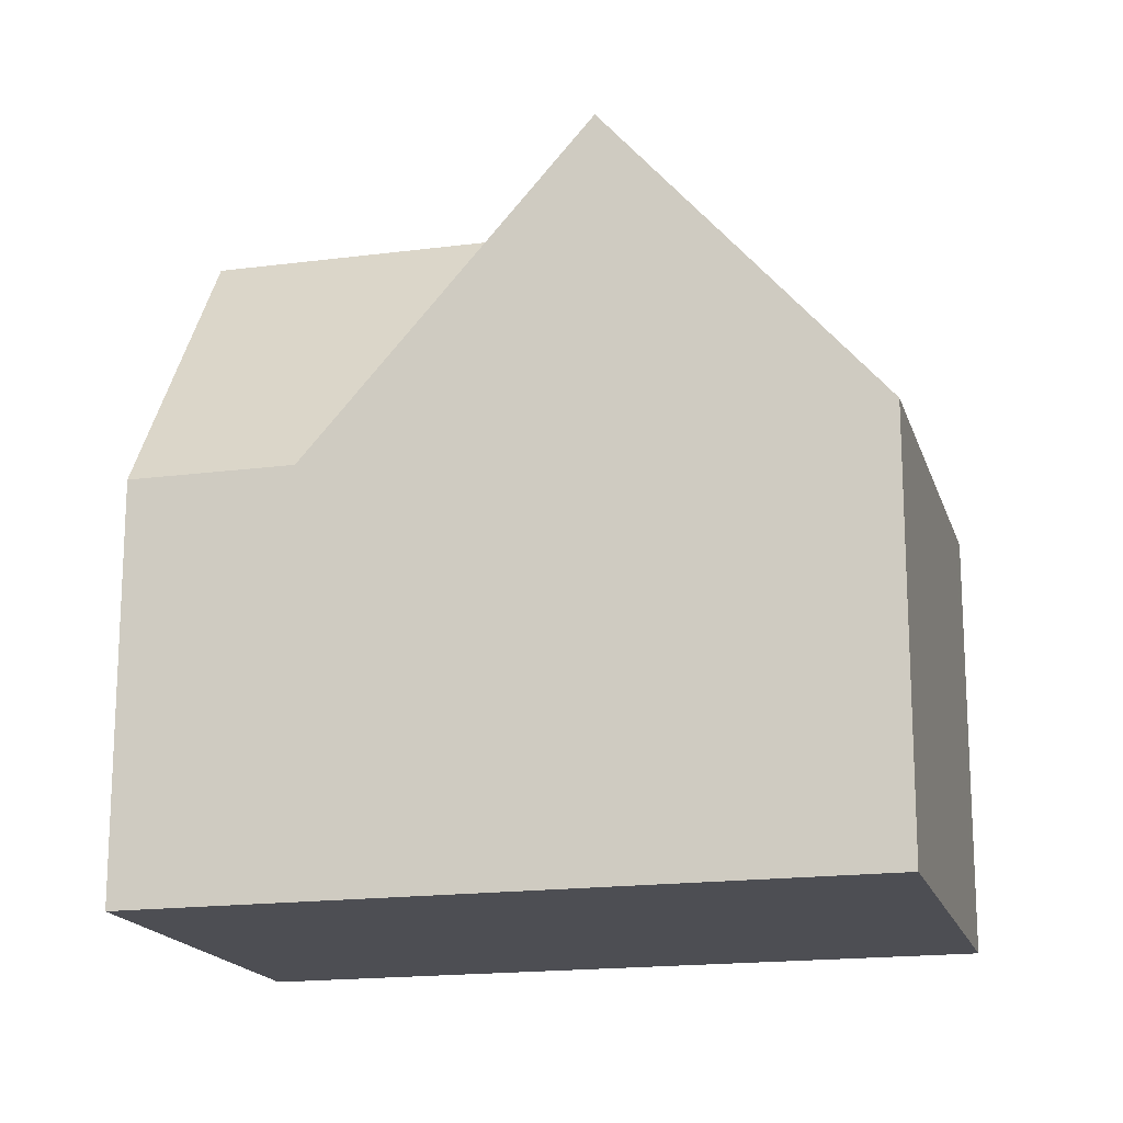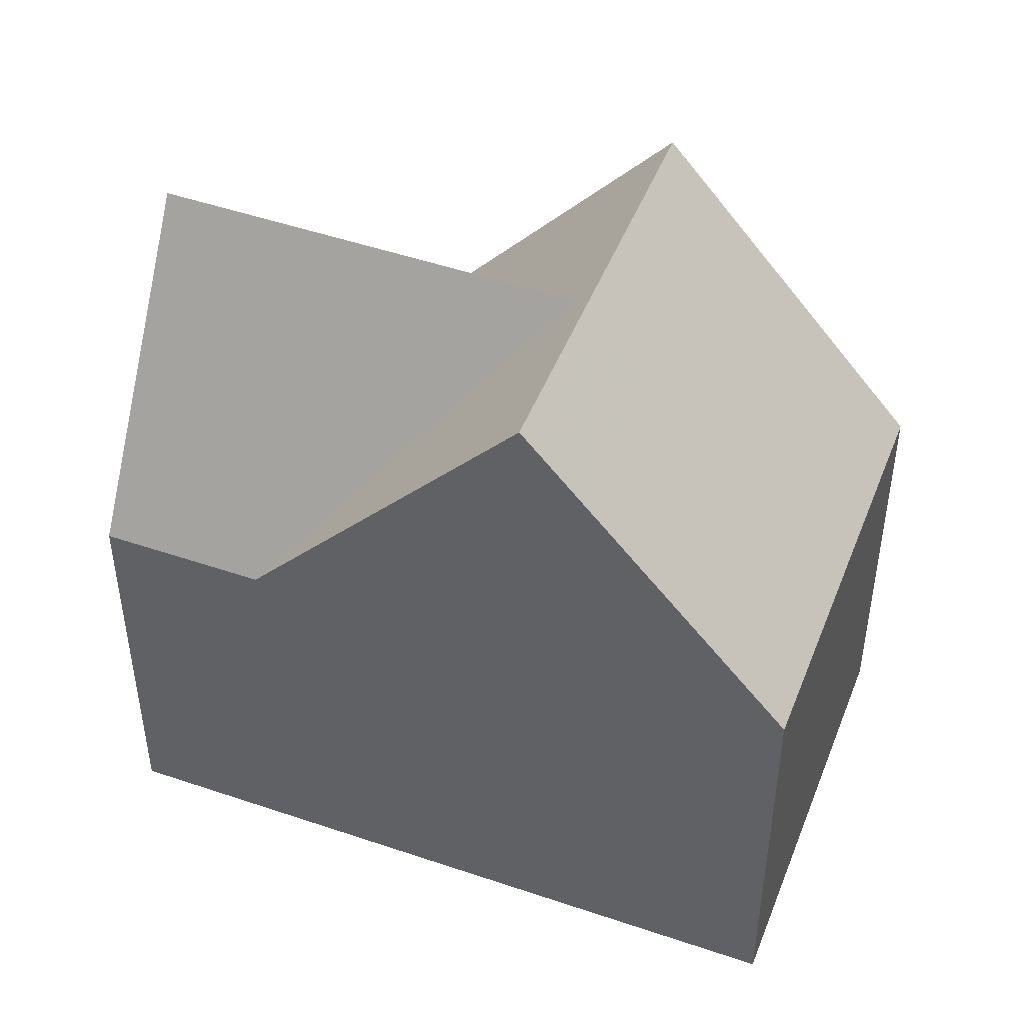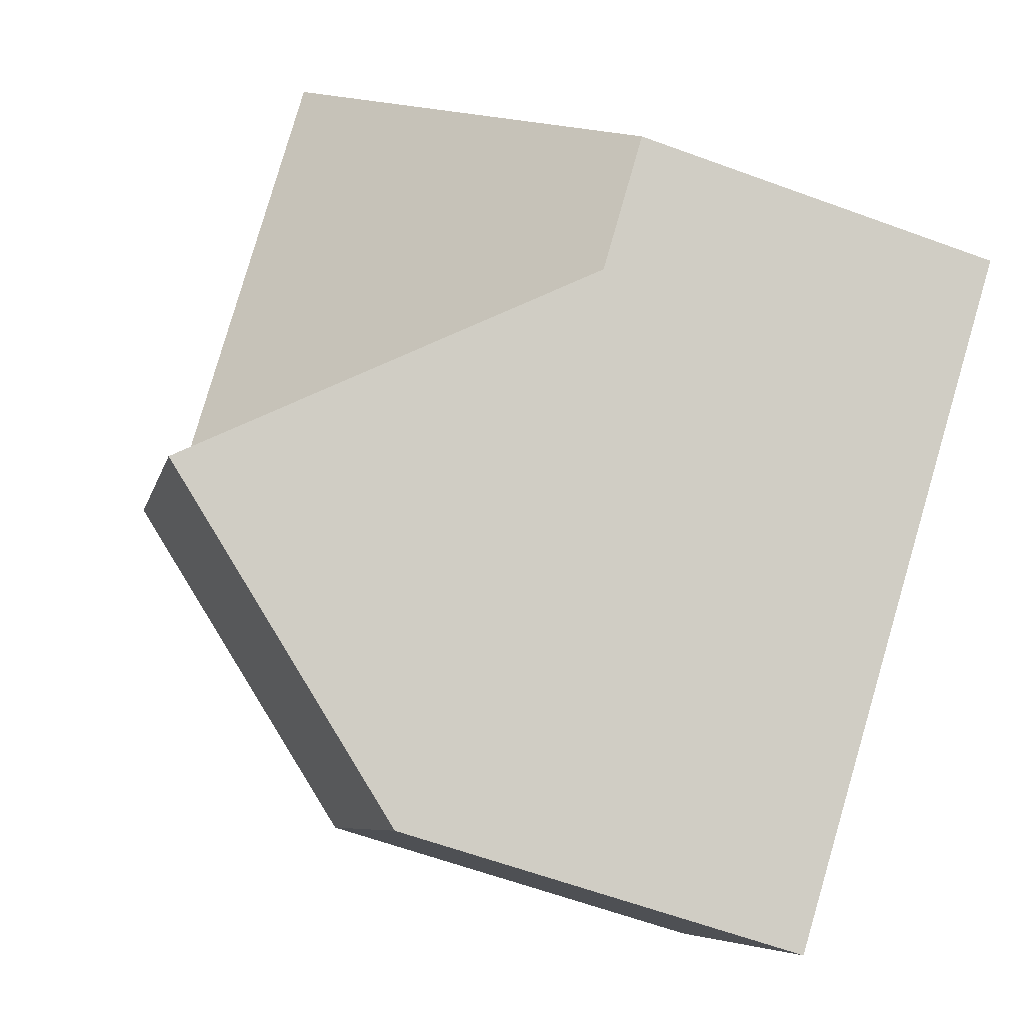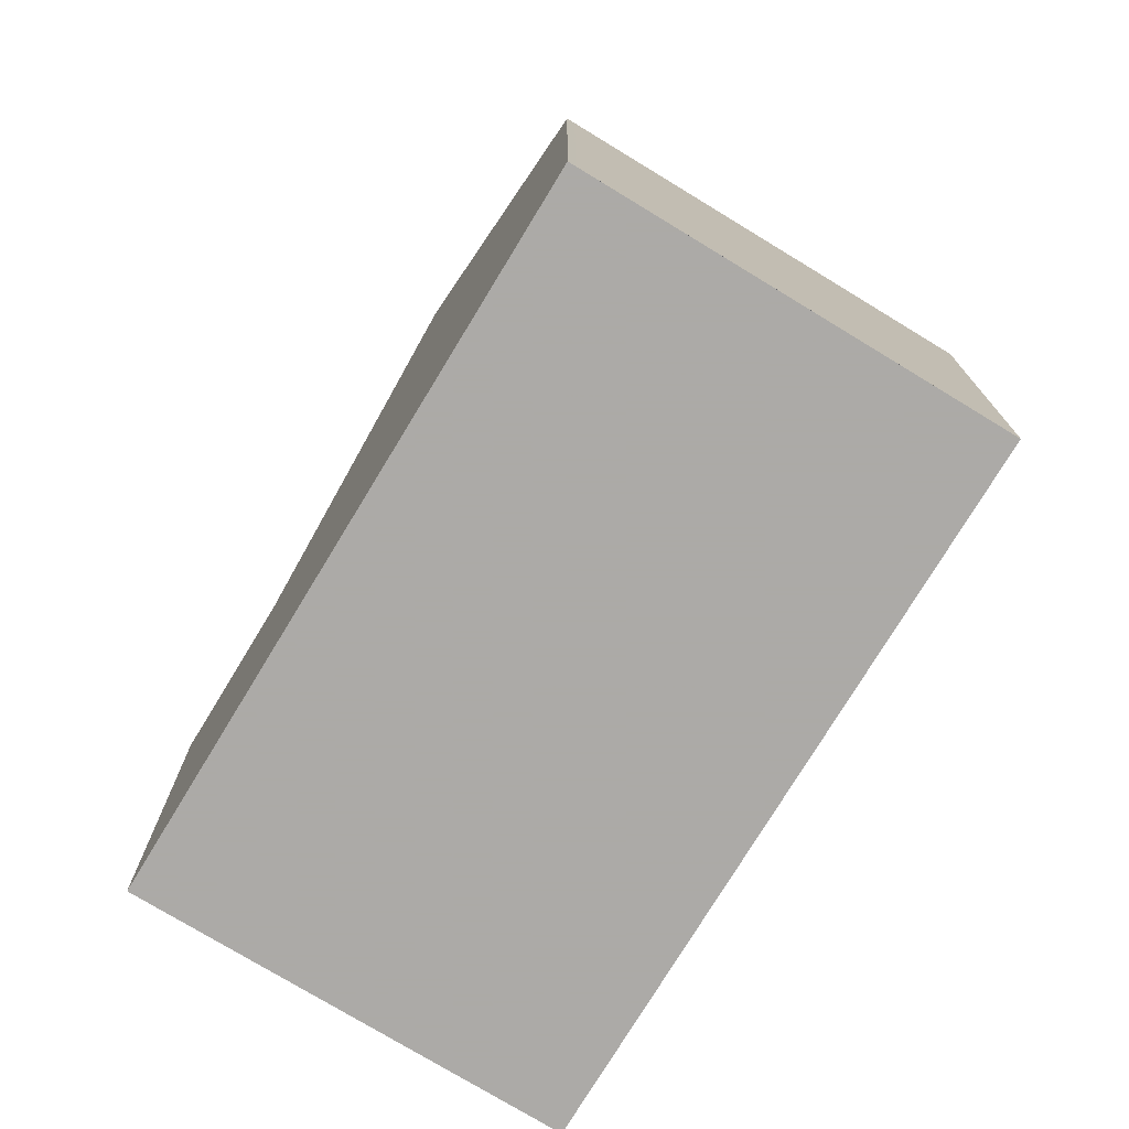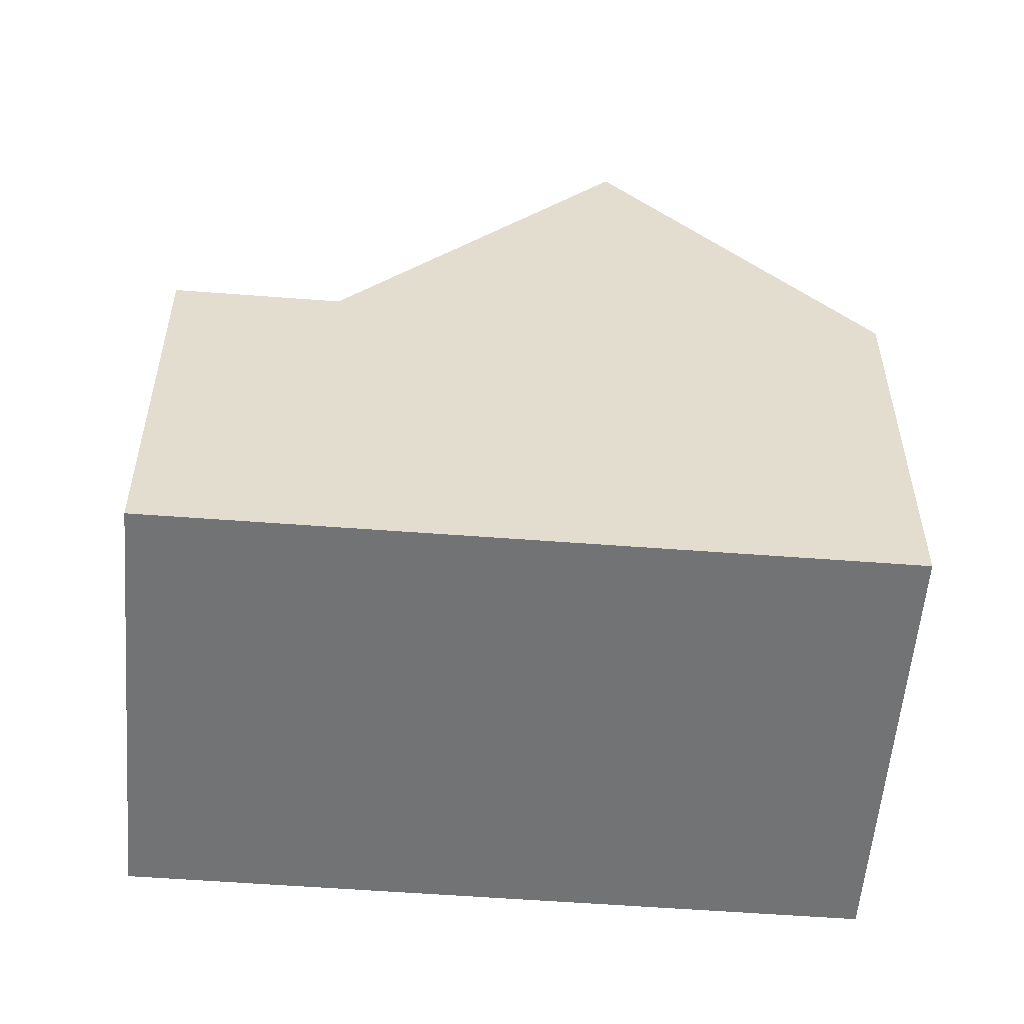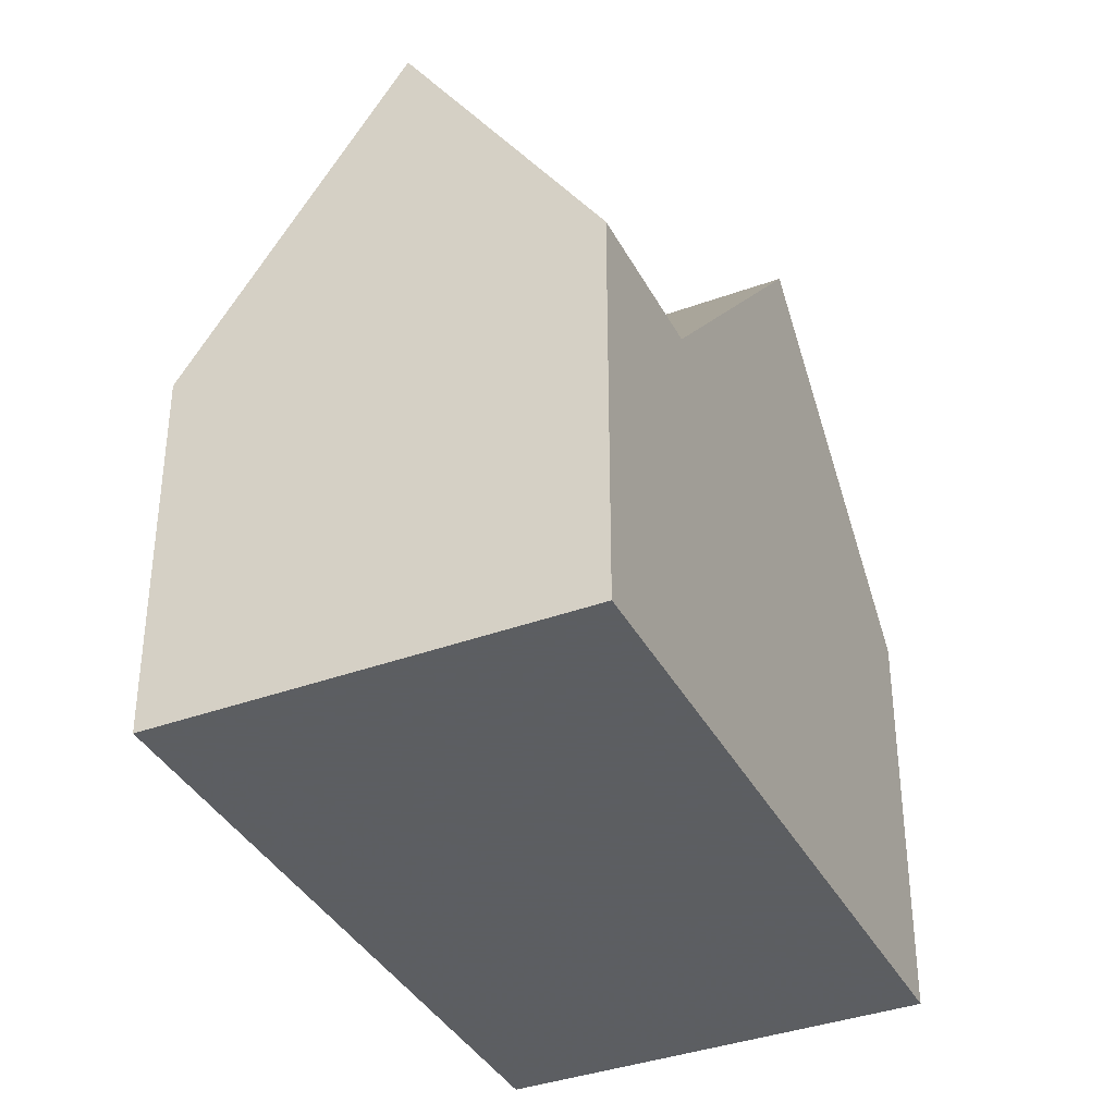
<metadata>
{"format":"obj","ext":"obj","renderer":"f3d","projection":"perspective","resolution":1024,"background":"white","views":[{"elev":-17.4,"azim":-129.9,"up":"+Z"},{"elev":47.6,"azim":-123.9,"up":"+Z"},{"elev":-63.3,"azim":69.8,"up":"+Y"},{"elev":-76.0,"azim":-86.1,"up":"+Z"},{"elev":-55.8,"azim":-149.4,"up":"+Z"},{"elev":-37.4,"azim":150.4,"up":"+Z"}]}
</metadata>
<code>
v -2127 -2021 5.44
v -2130 -2016 5.435
v -2119 -2015 4.957
v -2123 -2011 5.296
v -2127 -2020 5.439
v -2126 -2016 9.454
v -2124 -2019 9.456
v -2127 -2014 9.452
v -2126 -2016 9.454
v -2126 -2016 9.153
v -2130 -2016 5.435
v -2126 -2016 9.273
v -2124 -2019 9.312
v -2126 -2016 9.271
v -2128 -2014 9.238
v -2128 -2014 9.238
v -2127 -2014 9.452
v -2130 -2016 5.435
v -2124 -2019 9.456
v -2127 -2014 9.452
v -2126 -2016 9.454
v -2121 -2016 4.943
v -2121 -2013 9.181
v -2121 -2016 4.943
v -2124 -2012 5.292
v -2126 -2016 9.156
v -2126 -2016 9.156
v -2121 -2013 9.181
v -2126 -2016 9.454
v -2126 -2016 9.156
v -2124 -2012 5.292
v -2121 -2013 8.967
v -2124 -2015 9.163
v -2126 -2016 9.256
v -2124 -2018 9.298
v -2121 -2013 8.963
v -2124 -2015 9.163
v -2126 -2016 9.254
v -2127 -2014 9.218
v -2124 -2012 5.295
v -2124 -2012 5.295
v -2127 -2014 9.452
v -2123 -2011 5.299
v -2127 -2014 9.218
v -2121 -2013 9.18
v -2121 -2013 8.977
v -2123 -2011 5.299
v -2121 -2013 8.973
v -2119 -2015 4.956
v -2121 -2013 9.18
v -2123 -2011 5.296
v -2127 -2016 8.507
v -2128 -2014 8.505
v -2125 -2019 8.51
v -2126 -2017 8.507
v -2128 -2014 8.505
v -2130 -2016 5.498
v -2130 -2016 5.498
v -2127 -2020 5.496
v -2127 -2021 5.496
v -2130 -2016 5.498
v -2121 -2016 5.021
v -2119 -2015 5.034
v -2121 -2016 5.021
v -2127 -2021 5.496
v -2127 -2021 5.44
v -2124 -2019 9.456
v -2125 -2019 8.509
v -2124 -2018 9.297
v -2124 -2019 9.456
v -2124 -2019 9.311
v -2119 -2015 5.036
v -2127 -2021 5.44
v -2127 -2021 5.44
v -2127 -2021 0
v -2127 -2021 0
v -2130 -2016 5.498
v -2130 -2016 5.435
v -2130 -2016 -8.882e-16
v -2130 -2016 0
v -2119 -2015 4.956
v -2119 -2015 4.957
v -2119 -2015 0
v -2119 -2015 0
v -2123 -2011 5.299
v -2123 -2011 5.296
v -2123 -2011 8.882e-16
v -2123 -2011 0
v -2130 -2016 5.435
v -2127 -2020 5.439
v -2127 -2020 -8.882e-16
v -2130 -2016 0
v -2124 -2019 9.312
v -2124 -2019 9.456
v -2124 -2019 0
v -2124 -2019 0
v -2130 -2016 5.435
v -2130 -2016 5.435
v -2130 -2016 0
v -2130 -2016 -8.882e-16
v -2125 -2019 8.51
v -2124 -2019 9.312
v -2124 -2019 0
v -2125 -2019 -1.776e-15
v -2127 -2014 9.452
v -2128 -2014 9.238
v -2128 -2014 0
v -2127 -2014 0
v -2130 -2016 5.435
v -2130 -2016 5.435
v -2130 -2016 -8.882e-16
v -2130 -2016 -8.882e-16
v -2127 -2014 9.218
v -2127 -2014 9.452
v -2127 -2014 0
v -2127 -2014 0
v -2124 -2018 9.298
v -2121 -2016 4.943
v -2121 -2016 0
v -2124 -2018 0
v -2123 -2011 5.296
v -2124 -2012 5.292
v -2124 -2012 0
v -2123 -2011 -8.882e-16
v -2121 -2013 8.967
v -2121 -2013 9.181
v -2121 -2013 0
v -2121 -2013 0
v -2119 -2015 5.036
v -2121 -2013 8.967
v -2121 -2013 0
v -2119 -2015 8.882e-16
v -2124 -2019 9.456
v -2124 -2018 9.298
v -2124 -2018 0
v -2124 -2019 0
v -2121 -2013 9.181
v -2121 -2013 8.963
v -2121 -2013 0
v -2121 -2013 0
v -2124 -2012 5.292
v -2127 -2014 9.218
v -2127 -2014 0
v -2124 -2012 0
v -2121 -2013 8.963
v -2123 -2011 5.299
v -2123 -2011 0
v -2121 -2013 0
v -2121 -2016 4.943
v -2119 -2015 4.956
v -2119 -2015 0
v -2121 -2016 0
v -2123 -2011 5.296
v -2123 -2011 5.296
v -2123 -2011 -8.882e-16
v -2123 -2011 8.882e-16
v -2127 -2021 5.496
v -2125 -2019 8.51
v -2125 -2019 -1.776e-15
v -2127 -2021 0
v -2128 -2014 9.238
v -2128 -2014 8.505
v -2128 -2014 0
v -2128 -2014 0
v -2127 -2021 5.44
v -2127 -2021 5.496
v -2127 -2021 0
v -2127 -2021 0
v -2128 -2014 8.505
v -2130 -2016 5.498
v -2130 -2016 0
v -2128 -2014 0
v -2127 -2020 5.439
v -2127 -2021 5.44
v -2127 -2021 0
v -2127 -2020 -8.882e-16
v -2119 -2015 4.957
v -2119 -2015 5.036
v -2119 -2015 8.882e-16
v -2119 -2015 0
v -2123 -2011 0
v -2119 -2015 0
v -2127 -2021 0
v -2130 -2016 0
f 53 16 14 10 52
f 45 28 32 46
f 69 35 19 67
f 12 10 14
f 68 55 10 12 71
f 52 10 55
f 71 12 9 70
f 14 6 9 12
f 17 6 14 16
f 16 15 8 17
f 56 15 16 53
f 48 37 26 40 47
f 34 29 21 38
f 42 20 39 44
f 72 3 49 63
f 64 22 35 69
f 50 37 48
f 38 30 34
f 44 39 31 41
f 47 40 25 51
f 44 38 21 42
f 41 30 38 44
f 46 33 45
f 47 43 36 48
f 63 49 24 62
f 48 36 23 50
f 51 4 43 47
f 58 11 18 57
f 66 5 59 65
f 59 5 11 58
f 57 18 2 61
f 57 53 52 58
f 65 59 55 68
f 58 52 55 59
f 61 56 53 57
f 62 27 33 46 63
f 65 60 1 66
f 68 54 60 65
f 67 29 34 69
f 71 13 54 68
f 70 7 13 71
f 63 46 32 72
f 69 34 30 64
f 74 75 76 73
f 78 79 80 77
f 82 83 84 81
f 86 87 88 85
f 90 91 92 89
f 94 95 96 93
f 98 99 100 97
f 102 103 104 101
f 106 107 108 105
f 110 111 112 109
f 114 115 116 113
f 118 119 120 117
f 122 123 124 121
f 126 127 128 125
f 130 131 132 129
f 134 135 136 133
f 138 139 140 137
f 142 143 144 141
f 146 147 148 145
f 150 151 152 149
f 154 155 156 153
f 158 159 160 157
f 162 163 164 161
f 166 167 168 165
f 170 171 172 169
f 174 175 176 173
f 178 179 180 177
f 182 183 184 181

</code>
